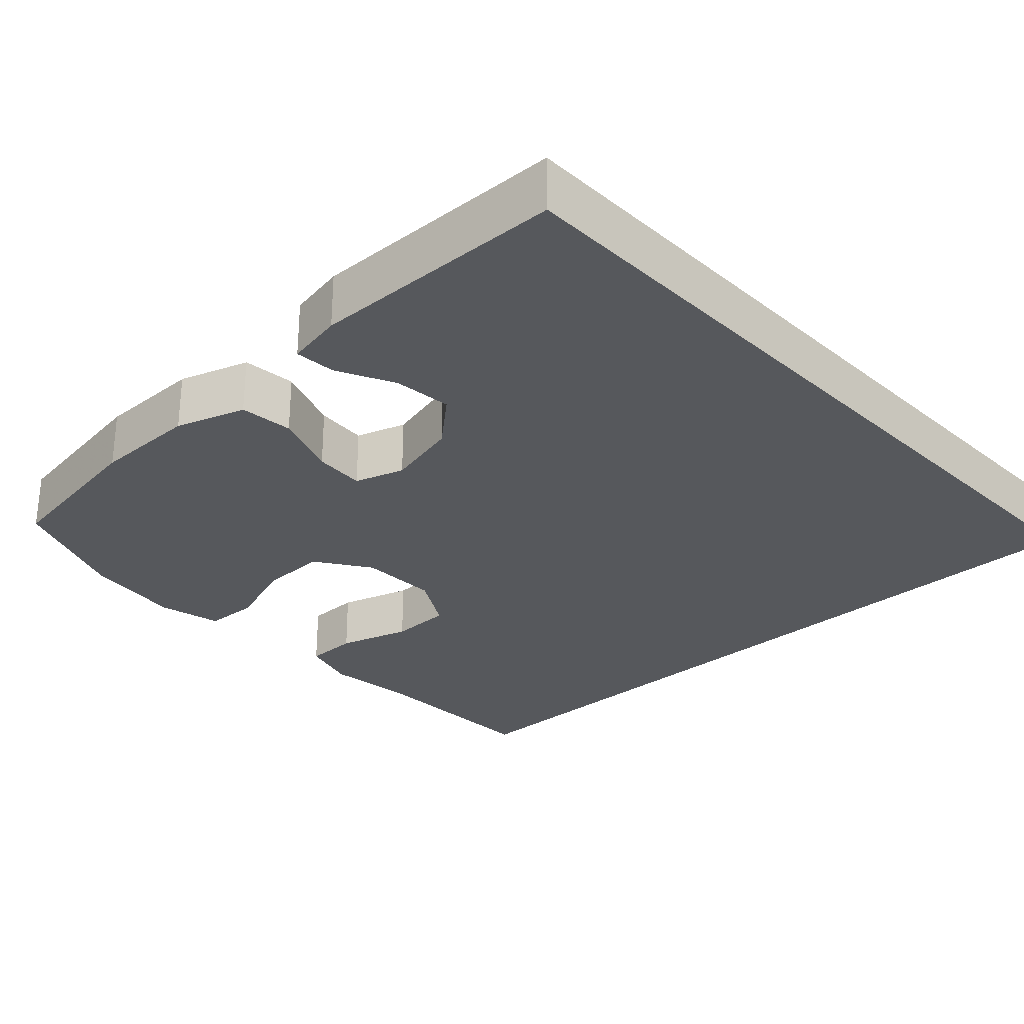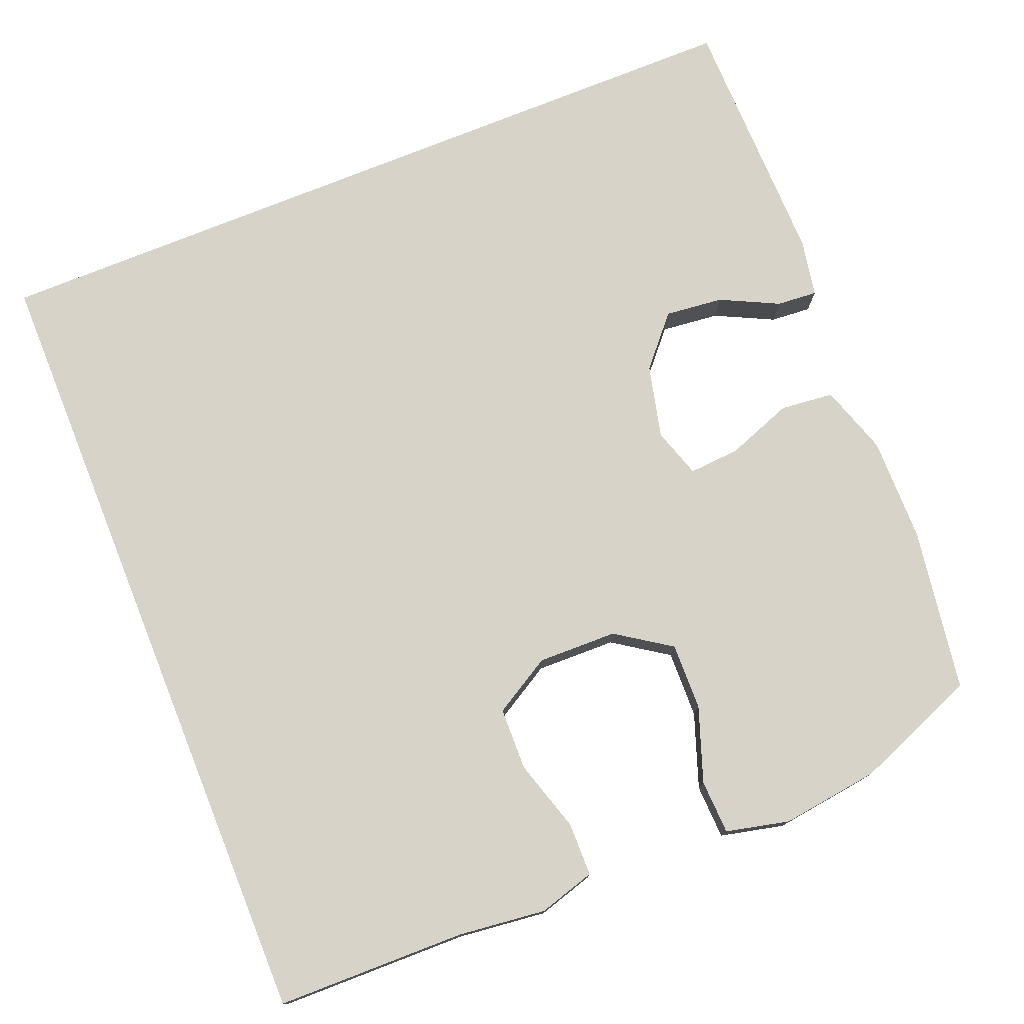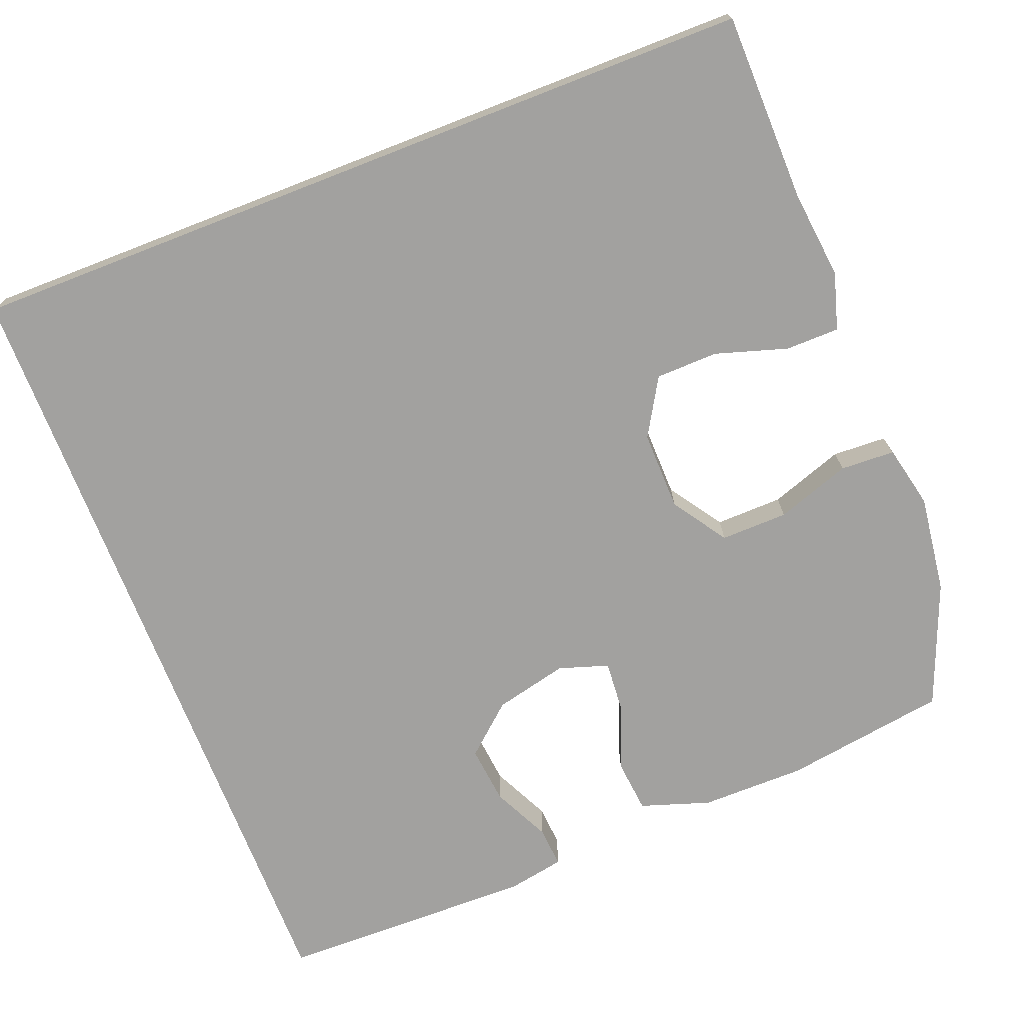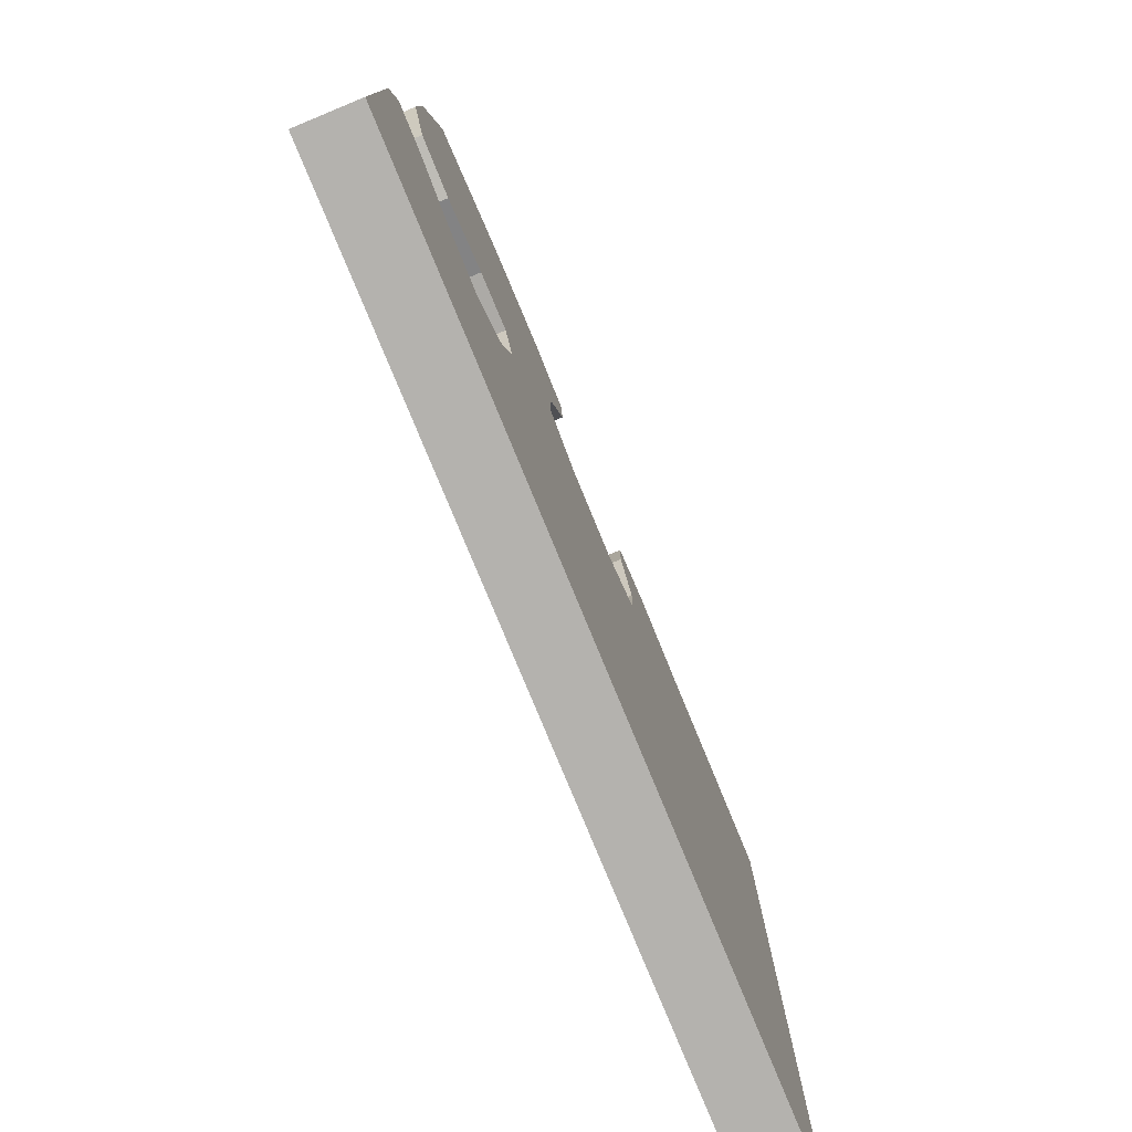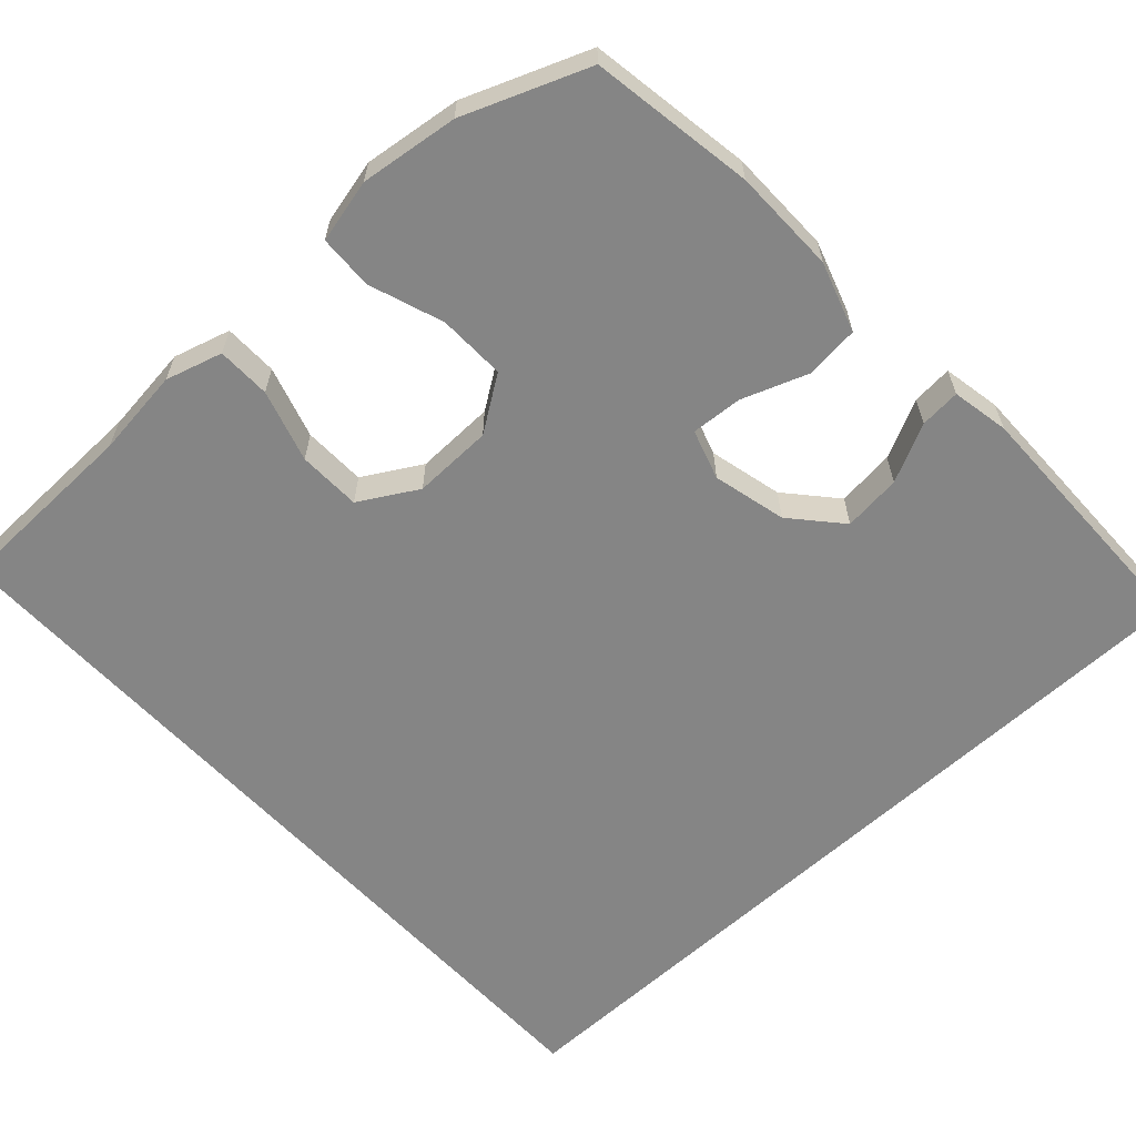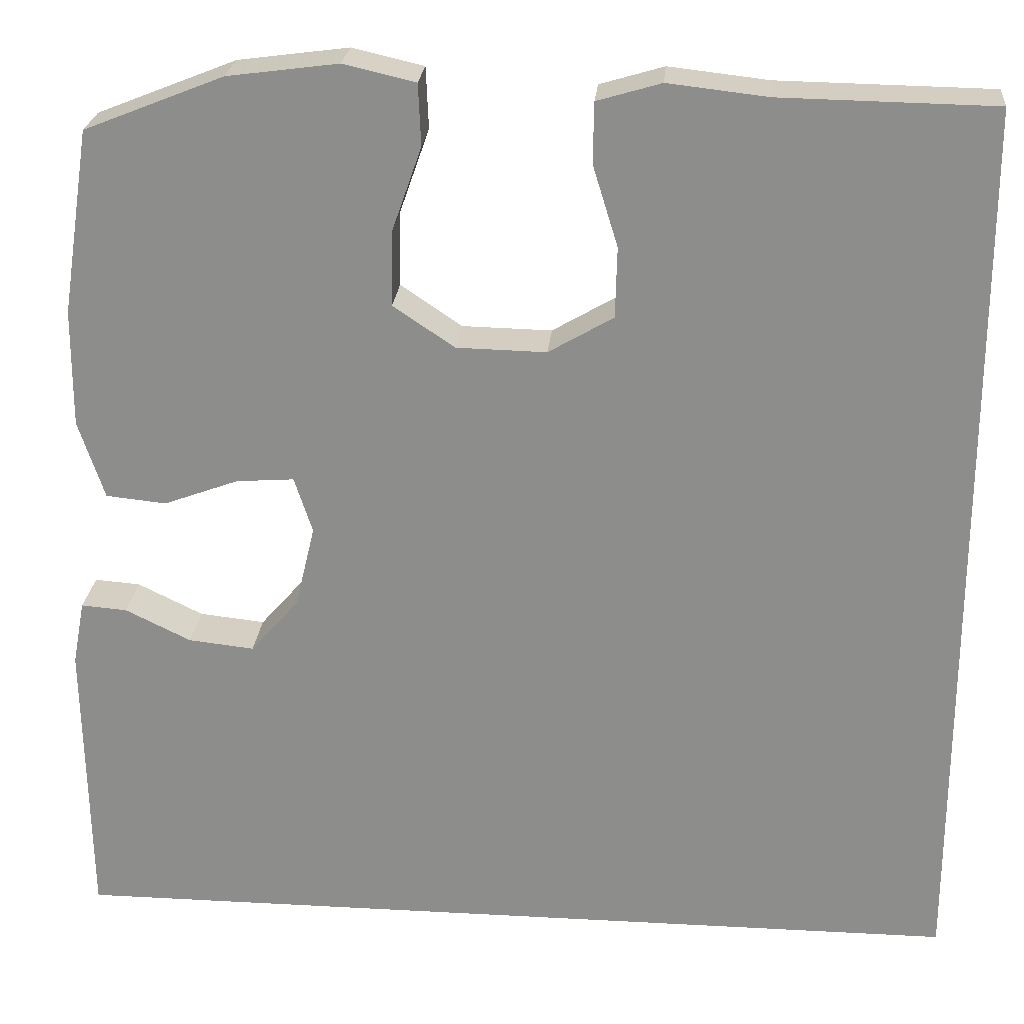
<metadata>
{"format":"obj","ext":"obj","renderer":"f3d","projection":"perspective","resolution":1024,"background":"white","views":[{"elev":-28.3,"azim":133.0,"up":"+Y"},{"elev":76.6,"azim":-21.9,"up":"+Y"},{"elev":-72.2,"azim":-68.7,"up":"+Y"},{"elev":-79.7,"azim":112.5,"up":"+Z"},{"elev":-61.7,"azim":42.8,"up":"+Y"},{"elev":24.7,"azim":-174.9,"up":"+Z"}]}
</metadata>
<code>
v 0.553 0.07 -0.5
v -0.5 0.07 -0.5
v -0.5 0.07 0.551
v -0.252 0.07 0.555
v -0.137 0.07 0.568
v -0.063 0.07 0.546
v -0.062 0.07 0.476
v -0.091 0.07 0.382
v -0.089 0.07 0.3
v -0.014 0.07 0.256
v 0.09 0.07 0.258
v 0.161 0.07 0.306
v 0.159 0.07 0.394
v 0.125 0.07 0.491
v 0.128 0.07 0.562
v 0.211 0.07 0.581
v 0.339 0.07 0.564
v 0.5 0.07 0.5
v 0.533 0.07 0.286
v 0.534 0.07 0.149
v 0.504 0.07 0.058
v 0.434 0.07 0.051
v 0.348 0.07 0.083
v 0.281 0.07 0.088
v 0.26 0.07 0.023
v 0.283 0.07 -0.073
v 0.339 0.07 -0.137
v 0.415 0.07 -0.129
v 0.491 0.07 -0.092
v 0.544 0.07 -0.088
v 0.558 0.07 -0.163
v 0.553 0 -0.5
v -0.5 0 -0.5
v -0.5 0 0.551
v -0.252 0 0.555
v -0.137 0 0.568
v -0.063 0 0.546
v -0.062 0 0.476
v -0.091 0 0.382
v -0.089 0 0.3
v -0.014 0 0.256
v 0.09 0 0.258
v 0.161 0 0.306
v 0.159 0 0.394
v 0.125 0 0.491
v 0.128 0 0.562
v 0.211 0 0.581
v 0.339 0 0.564
v 0.5 0 0.5
v 0.533 0 0.286
v 0.534 0 0.149
v 0.504 0 0.058
v 0.434 0 0.051
v 0.348 0 0.083
v 0.281 0 0.088
v 0.26 0 0.023
v 0.283 0 -0.073
v 0.339 0 -0.137
v 0.415 0 -0.129
v 0.491 0 -0.092
v 0.544 0 -0.088
v 0.558 0 -0.163
f 28 29 30 31
f 27 28 31 1
f 26 27 1 2
f 25 26 2 3
f 20 21 22 23
f 20 23 24
f 19 20 24
f 18 19 24
f 17 18 24
f 13 14 15 16
f 12 13 16 17
f 5 6 7 8
f 4 5 8 9
f 3 4 9
f 25 3 9
f 12 17 24 25
f 11 12 25
f 10 11 25
f 9 10 25
f 62 61 60 59
f 32 62 59 58
f 33 32 58 57
f 34 33 57 56
f 54 53 52 51
f 55 54 51
f 55 51 50
f 55 50 49
f 55 49 48
f 47 46 45 44
f 48 47 44 43
f 39 38 37 36
f 40 39 36 35
f 40 35 34
f 40 34 56
f 56 55 48 43
f 56 43 42
f 56 42 41
f 56 41 40
f 1 32 33 2
f 2 33 34 3
f 3 34 35 4
f 4 35 36 5
f 5 36 37 6
f 6 37 38 7
f 7 38 39 8
f 8 39 40 9
f 9 40 41 10
f 10 41 42 11
f 11 42 43 12
f 12 43 44 13
f 13 44 45 14
f 14 45 46 15
f 15 46 47 16
f 16 47 48 17
f 17 48 49 18
f 18 49 50 19
f 19 50 51 20
f 20 51 52 21
f 21 52 53 22
f 22 53 54 23
f 23 54 55 24
f 24 55 56 25
f 25 56 57 26
f 26 57 58 27
f 27 58 59 28
f 28 59 60 29
f 29 60 61 30
f 30 61 62 31
f 31 62 32 1

</code>
